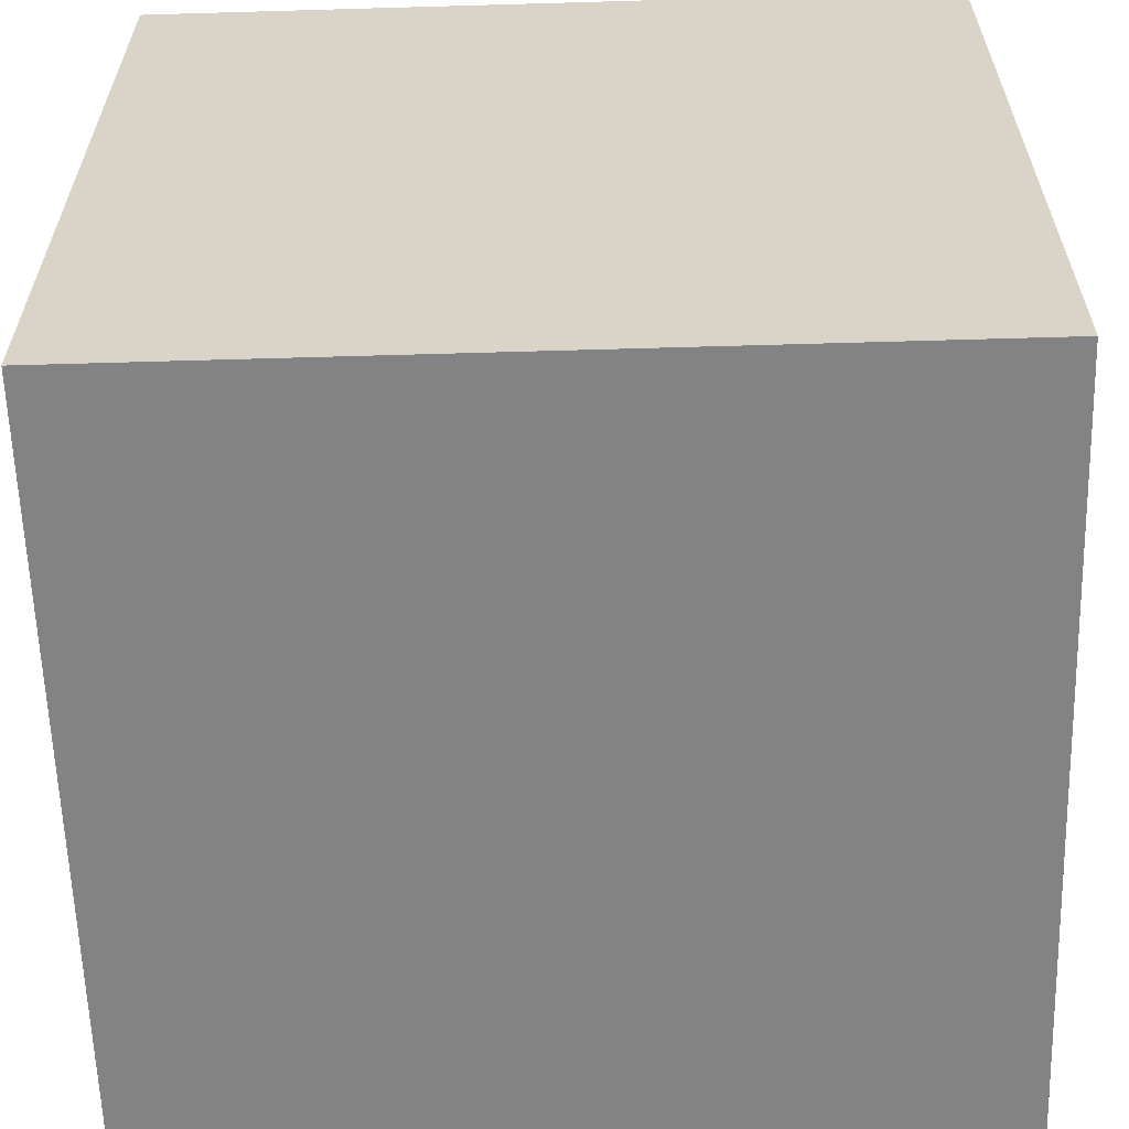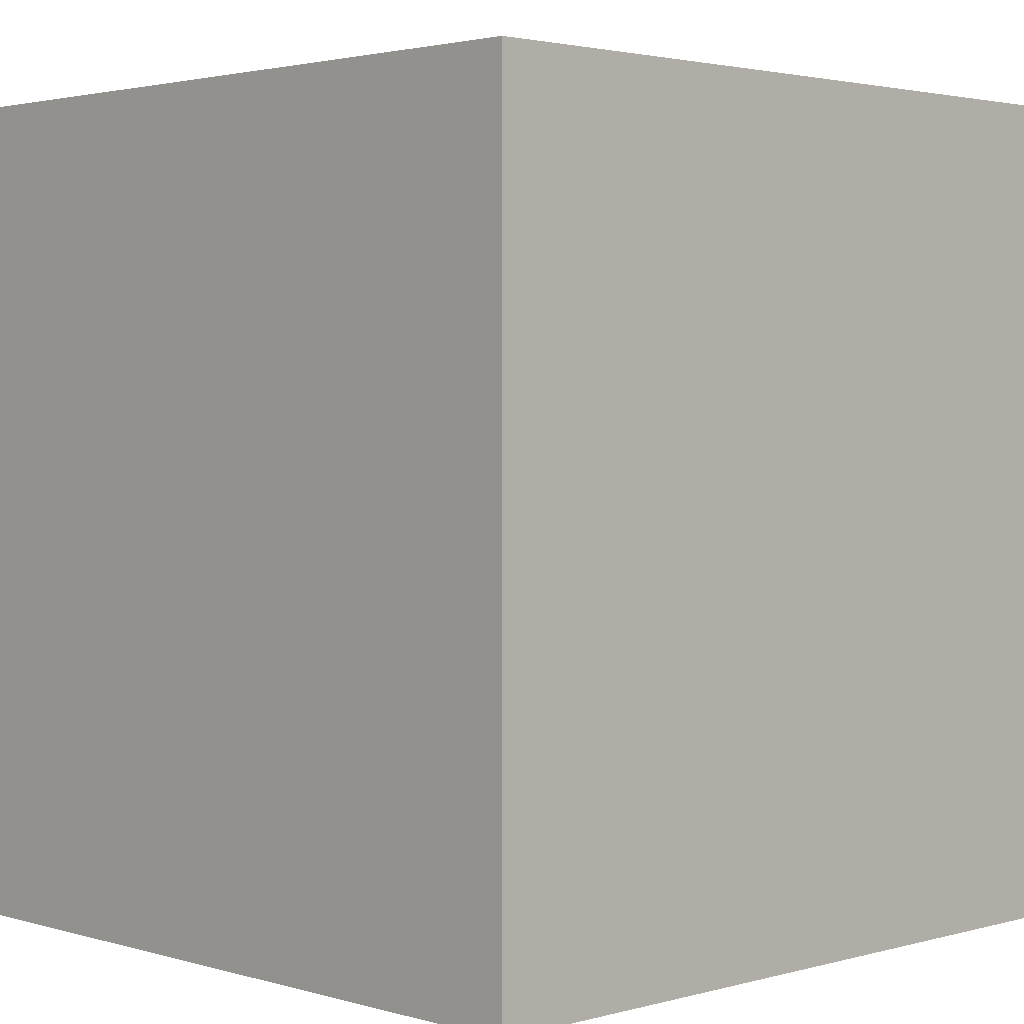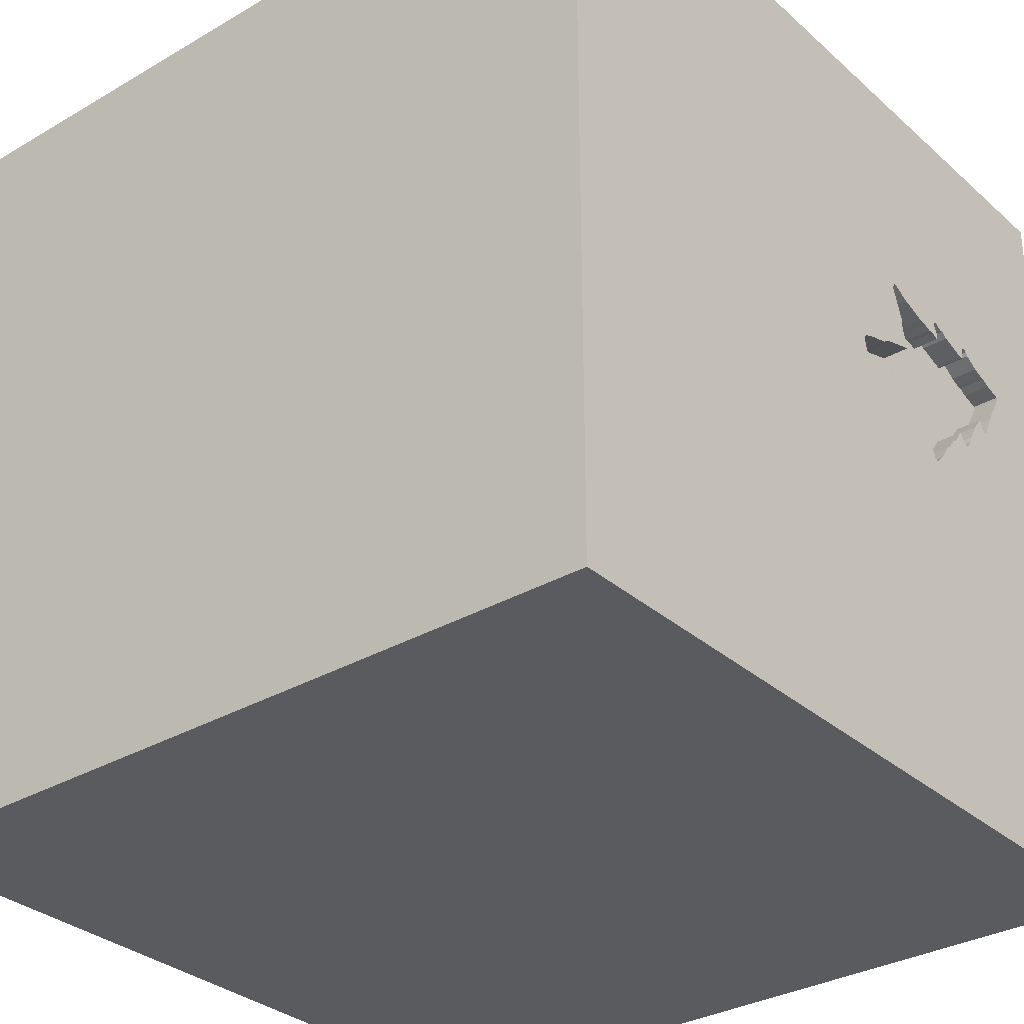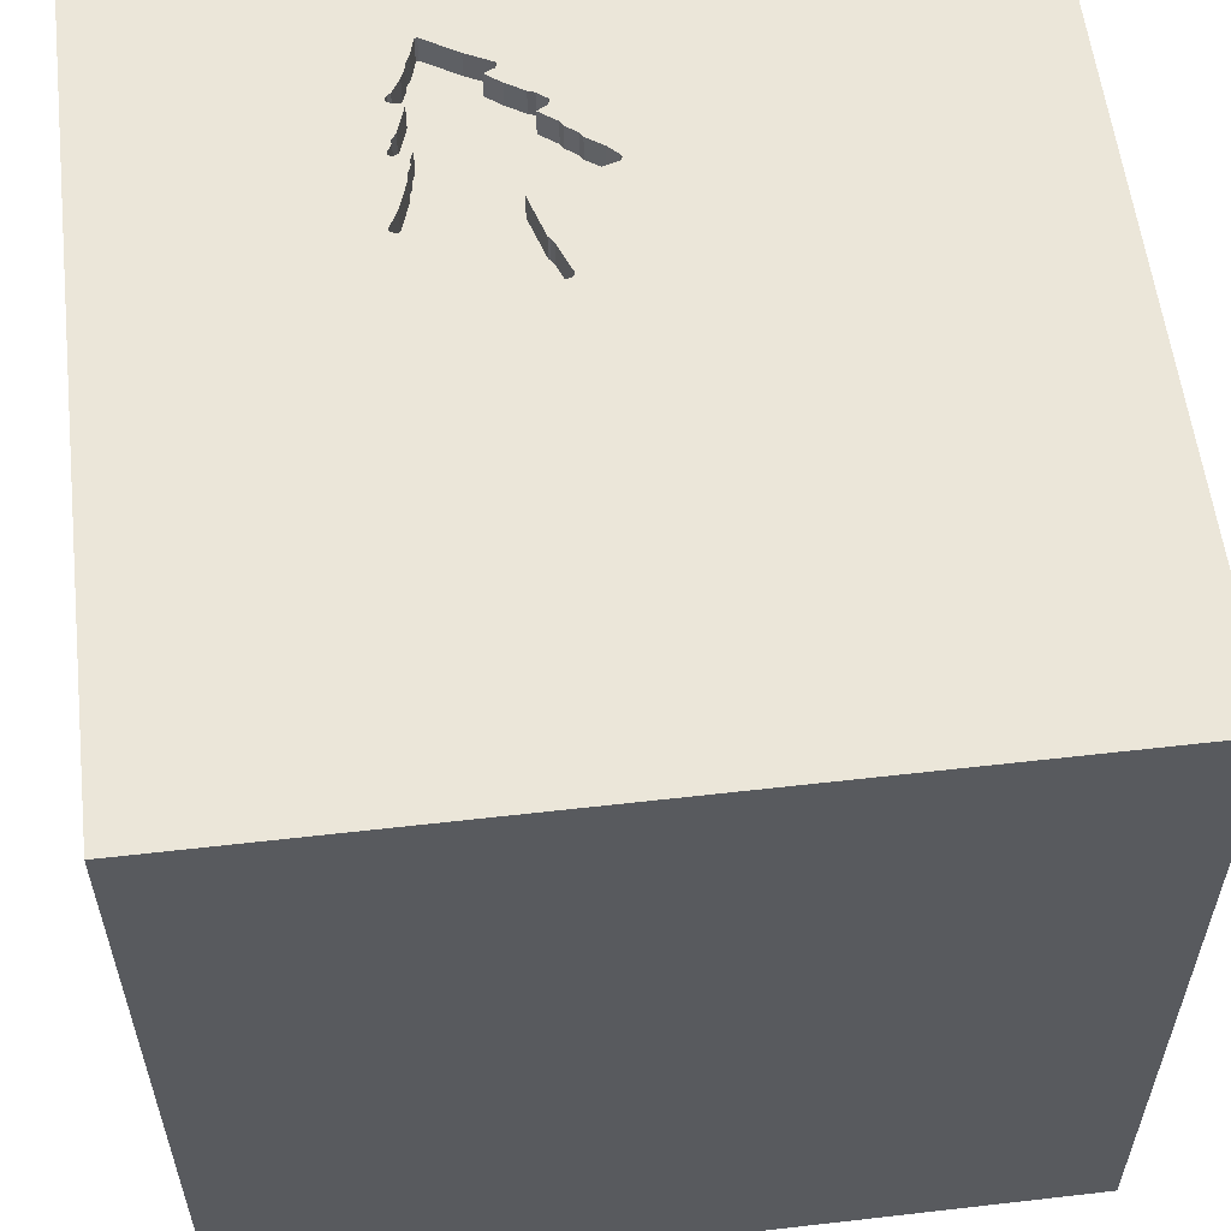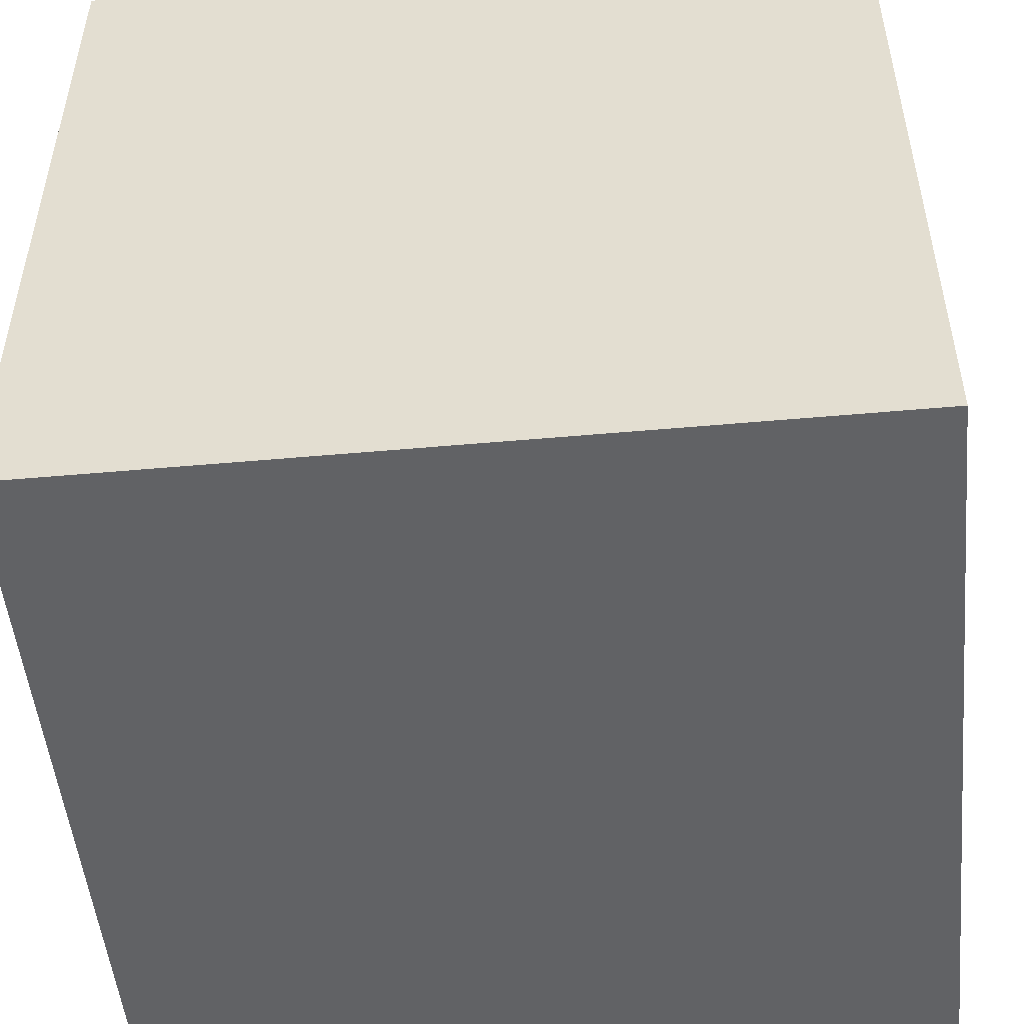
<metadata>
{"format":"obj","ext":"obj","renderer":"f3d","projection":"perspective","resolution":1024,"background":"white","views":[{"elev":-61.0,"azim":91.7,"up":"+Y"},{"elev":2.4,"azim":45.8,"up":"+Y"},{"elev":-32.0,"azim":129.3,"up":"+Z"},{"elev":57.6,"azim":83.2,"up":"+Y"},{"elev":-50.6,"azim":-174.4,"up":"+Y"}]}
</metadata>
<code>
o tree_56
v -0.8694 1.5 0.5503
v -0.8694 1.4 0.5503
v -0.5893 1.5 -0.08973
v -0.6361 1.5 -0.04904
v -1.014 1.5 0.497
v -0.4306 1.5 0.4248
v -0.4306 1.4 0.4248
v -0.8861 1.5 0.566
v -0.727 1.5 0.5614
v -0.727 1.4 0.5614
v -1.064 0.6901 -1.5
v -0.8594 1.094 1.5
v -0.7812 -1.5 -0.1823
v -0.7161 -1.5 0.6771
v -0.6641 -1.5 -1.25
v -0.3239 1.5 -0.5957
v -1.029 1.5 -0.1562
v -0.932 1.5 0.2496
v -0.9352 1.5 0.5291
v -0.7747 -0.7764 -1.5
v -0.5859 -1.25 1.5
v -0.1751 1.5 0.09713
v -0.4068 1.5 0.5943
v -0.4068 1.4 0.5943
v -0.8861 1.4 0.566
v -0.5414 1.5 0.03511
v -0.9907 1.5 0.2333
v -0.754 1.5 0.5427
v -0.5096 1.5 0.106
v -0.9975 1.5 0.4975
v -0.1042 0.2995 -1.5
v 0.4167 0.3906 1.5
v 0.1562 1.146 1.5
v 0.1562 -0.625 1.5
v 0.4297 -1.5 -1.042
v 0.4167 -1.5 0.4687
v 0.3255 -1.5 -0.1823
v 0.3906 -1.5 1.198
v -0.1302 -1.5 -1.5
v 0.1562 -1.5 1.5
v -0.08138 1.19 -1.5
v 0.8838 1.5 -0.6803
v 0.5013 1.5 0.6494
v 0.1562 1.5 -1.5
v -0.1302 1.5 1.5
v 0.5859 -0.7308 -1.5
v 0.599 -1.224 1.5
v 0.5208 -0.4818 1.5
v -0.7257 1.5 0.06329
v -0.7257 1.4 0.06329
v 0.02604 -1.094 1.5
v -0.1562 0.4427 1.5
v -0.1042 -0.1562 1.5
v -0.07812 -1.5 -1.042
v -0.2344 -1.5 0.3516
v -0.1823 -1.5 1.198
v -0.2928 1.5 0.2767
v -0.2928 1.4 0.2767
v -0.8112 1.5 0.0995
v -0.8697 1.5 0.1544
v -0.8697 1.4 0.1544
v -0.1878 1.5 0.09023
v -0.1878 1.4 0.09023
v -1.084 1.5 0.4688
v -0.5766 1.5 -0.08283
v -0.5766 1.4 -0.08283
v -0.8649 1.5 0.5115
v -0.5242 1.5 0.05675
v -0.5242 1.4 0.05675
v -0.2394 1.5 0.1106
v 1.25 0.4427 1.5
v 1.237 -0.2083 1.5
v 1.276 -1.5 -0.1042
v 1.5 -1.5 1.5
v -0.4706 1.5 0.5598
v -0.4706 1.4 0.5598
v -0.1815 1.5 0.09367
v -0.321 1.5 0.146
v -0.321 1.4 0.146
v -0.9082 1.5 0.5458
v -0.9082 1.4 0.5458
v -0.5992 1.5 -0.0868
v -0.3098 1.5 0.14
v -0.754 1.4 0.5427
v -0.6847 1.5 0.5194
v -0.2979 1.5 0.1338
v -0.2979 1.4 0.1338
v -0.4295 1.5 0.4367
v -0.1751 1.4 0.09713
v -1.014 1.4 0.497
v -0.7171 1.5 0.5584
v -0.7171 1.4 0.5584
v -0.8338 1.5 0.09553
v -0.8338 1.4 0.09553
v -0.6852 1.5 0.5221
v -0.6951 1.5 0.02209
v -0.6951 1.4 0.02208
v -0.8608 1.5 0.1304
v -0.9515 1.5 0.2751
v -0.9515 1.4 0.2751
v -0.3904 1.5 0.3112
v -0.5717 1.5 0.5258
v -0.8608 1.4 0.1304
v -0.672 1.5 0.5664
v -0.638 -0.6771 1.5
v -0.625 0.3906 1.5
v -0.625 -1.5 1.25
v -0.3906 -1.5 -0.5208
v -0.3906 1.5 1.12
v -0.3866 1.5 0.5722
v -0.3866 1.4 0.5722
v -1.5 -0.638 -0.3906
v -1.5 0.1562 -1.146
v -1.5 0.599 0.1823
v -1.5 0.1562 1.25
v -1.5 0.5729 -0.5208
v -1.5 0.1823 0.7812
v -1.5 0.1302 -1.5
v -1.5 0.1562 1.5
v -1.5 -0.1823 -0.6641
v -1.5 0.03906 0
v -1.5 1.016 -0.8724
v -1.5 1.185 0.5469
v -1.5 1.185 -0.1823
v -1.5 1.5 1.5
v -1.5 1.5 -1.5
v -1.5 -0.4688 0.5469
v -1.5 -0.3385 1.133
v -1.5 -0.5208 -1.25
v -1.5 -1.5 0.1302
v -1.5 -1.5 1.5
v -1.5 -1.5 -1.5
v -1.5 0.7031 1.029
v -1.5 0.7812 -1.302
v -1.5 1.5 -0.1042
v -1.5 -1.302 -0.7812
v -1.5 -1.198 0.1823
v -1.5 -1.198 -0.3125
v -1.5 -1.198 0.625
v -1.038 1.5 0.3275
v -1.038 1.4 0.3275
v -0.7896 1.5 0.1359
v -0.7896 1.4 0.1359
v -0.191 1.5 0.241
v -0.191 1.4 0.241
v -0.8649 1.4 0.5115
v 0.7812 -1.5 -0.02604
v 1.5 -1.5 -1.5
v 0.625 1.354 1.5
v 1.5 1.5 1.5
v -0.9681 1.5 0.2373
v -0.9681 1.4 0.2373
v -0.406 1.5 0.5154
v -0.6812 1.5 0.4995
v -0.6812 1.4 0.4995
v -0.9809 1.5 0.2304
v -0.8045 1.5 0.5256
v -0.9809 1.4 0.2304
v -0.9091 1.5 0.2197
v -0.9091 1.4 0.2197
v -0.6508 1.5 0.5119
v -0.3813 1.5 0.1693
v -0.6361 1.4 -0.04904
v -0.6508 1.4 0.5119
v -0.4281 1.5 0.4509
v -0.4281 1.4 0.4509
v -0.6852 1.5 0.5757
v -0.3969 1.5 0.5914
v -0.8239 1.5 0.0926
v -0.8239 1.4 0.0926
v 1.5 -0.6901 0.9831
v 1.5 -0.8854 -0.9928
v 1.5 0.9342 -0.3971
v 1.5 -0.1302 -1.5
v 1.5 0.2083 -1.198
v 1.5 0.1042 1.5
v 1.5 -0.1937 -0.1074
v 1.5 0.8333 0.8138
v 1.5 -1.5 -0.1042
v 1.5 1.5 -1.5
v 1.5 1.5 0.1562
v 1.5 -1.185 0.1823
v -1.198 0.2604 1.5
v -1.198 -0.4427 1.5
v -1.211 -1.5 0.2604
v -1.172 -1.5 -0.5208
v -1.113 1.5 0.4517
v -1.146 0.7552 1.5
v -0.7657 1.5 0.1036
v -0.1478 1.5 0.2067
v -0.1478 1.4 0.2067
v -0.3118 1.5 0.2855
v -0.1607 1.5 0.1547
v -0.1581 1.5 0.2258
v -0.5357 1.5 0.5379
v -1.11 1.5 0.4615
v -1.11 1.4 0.4615
v -0.8551 1.5 0.5086
v -0.8551 1.4 0.5086
v -0.3125 1.055 1.5
v -0.1581 1.4 0.2258
v -0.8989 1.5 0.5591
v -0.3228 1.5 0.1492
v -0.2623 1.5 0.2623
v -0.6296 1.5 0.5109
v -0.6296 1.4 0.5109
v -0.5992 1.4 -0.0868
v -0.4271 1.5 0.4184
v -0.4271 1.4 0.4184
v -0.5992 1.5 0.5233
v -0.3969 1.4 0.5914
v 0.8333 0.625 1.5
v 0.8333 -0.1562 1.5
v 1.094 0.7747 -1.5
v 0.8594 -1.5 -0.8333
v 0.8594 -1.5 0.625
v -0.8763 1.5 0.5631
v -0.8763 1.4 0.5631
v -0.5992 1.4 0.5233
v -0.7438 1.5 0.07407
v -0.7438 1.4 0.07407
v -0.6852 1.4 0.5757
v -0.6769 1.5 0.01131
v -0.6769 1.4 0.01131
v -0.6685 1.5 0.56
v -0.6685 1.4 0.56
v -0.2893 1.5 0.2703
v -0.2893 1.4 0.2703
v -1.046 1.5 0.4798
v -1.046 1.4 0.4798
v -1.113 1.4 0.4517
v -0.9907 1.4 0.2333
v -0.5893 1.4 -0.08973
v -0.6852 1.4 0.5221
v -0.4019 1.5 0.5929
v -0.6754 1.5 0.5727
v -0.6754 1.4 0.5727
v -0.4486 1.5 0.3285
v -0.4486 1.4 0.3285
v -0.3257 1.5 0.2919
v -0.3257 1.4 0.2919
v -0.9975 1.4 0.4975
v -0.9607 1.5 0.5133
v -0.8112 1.4 0.0995
v -0.9607 1.4 0.5133
v -0.5414 1.4 0.03511
v -0.5717 1.4 0.5258
v -0.4818 1.5 0.1993
v -0.4818 1.4 0.1993
v -0.8989 1.4 0.5591
v -0.3245 1.5 0.1524
v -0.3245 1.4 0.1524
f 139 130 131
f 119 128 131
f 130 185 131
f 40 21 131
f 184 119 131
f 139 137 130
f 185 14 131
f 107 40 131
f 21 105 131
f 128 139 131
f 131 14 107
f 107 56 40
f 105 184 131
f 119 115 128
f 128 127 139
f 40 51 21
f 137 138 130
f 14 56 107
f 184 183 119
f 127 137 139
f 56 38 40
f 40 47 51
f 138 132 130
f 130 186 185
f 185 55 14
f 51 105 21
f 105 183 184
f 119 133 115
f 115 117 128
f 128 117 127
f 127 112 137
f 138 136 132
f 132 186 130
f 51 34 105
f 105 106 183
f 185 13 55
f 14 55 56
f 186 13 185
f 183 188 119
f 125 133 119
f 133 117 115
f 117 121 127
f 121 112 127
f 112 138 137
f 38 74 40
f 74 47 40
f 34 53 105
f 53 106 105
f 188 125 119
f 55 38 56
f 47 48 51
f 55 36 38
f 48 34 51
f 106 188 183
f 138 112 136
f 186 108 13
f 38 216 74
f 133 114 117
f 117 114 121
f 121 120 112
f 112 132 136
f 36 216 38
f 34 48 53
f 53 52 106
f 188 12 125
f 13 108 55
f 74 48 47
f 106 12 188
f 125 123 133
f 132 108 186
f 108 37 55
f 37 36 55
f 48 32 53
f 123 114 133
f 132 15 108
f 112 129 132
f 74 72 48
f 52 200 106
f 106 200 12
f 120 129 112
f 37 147 36
f 72 213 48
f 213 32 48
f 32 52 53
f 15 54 108
f 147 216 36
f 114 116 121
f 121 116 120
f 73 74 216
f 123 124 114
f 200 125 12
f 125 109 9
f 125 9 28
f 125 135 123
f 120 113 129
f 54 37 108
f 147 73 216
f 74 176 72
f 213 212 32
f 52 33 200
f 200 45 125
f 157 198 67
f 157 67 1
f 202 80 19
f 157 1 217
f 28 157 217
f 202 19 125
f 28 217 8
f 8 202 125
f 8 125 28
f 85 95 225
f 210 85 225
f 167 91 9
f 210 225 104
f 210 104 236
f 167 9 109
f 102 210 236
f 236 167 109
f 109 195 102
f 236 109 102
f 125 19 243
f 124 116 114
f 116 113 120
f 132 39 15
f 54 35 37
f 73 179 74
f 182 171 74
f 171 176 74
f 32 33 52
f 109 125 45
f 161 154 85
f 210 205 161
f 210 161 85
f 5 229 64
f 243 30 5
f 5 64 125
f 125 243 5
f 187 135 125
f 129 118 132
f 20 39 132
f 182 74 179
f 43 153 110
f 75 195 109
f 43 110 168
f 23 75 109
f 109 43 168
f 168 235 23
f 168 23 109
f 125 64 196
f 125 196 187
f 135 124 123
f 113 118 129
f 20 132 118
f 72 212 213
f 33 45 200
f 88 165 153
f 88 153 43
f 17 187 140
f 99 18 17
f 17 140 27
f 151 99 17
f 156 151 17
f 17 27 156
f 17 135 187
f 39 54 15
f 35 215 37
f 215 147 37
f 177 171 182
f 72 71 212
f 101 238 208
f 208 6 88
f 101 208 88
f 98 93 17
f 159 60 98
f 17 18 159
f 17 159 98
f 122 113 116
f 46 39 20
f 212 33 32
f 43 22 193
f 43 193 190
f 204 88 43
f 43 190 194
f 144 204 43
f 194 144 43
f 88 192 240
f 88 240 101
f 220 49 17
f 59 189 220
f 17 93 169
f 169 59 220
f 17 169 220
f 31 46 20
f 215 73 147
f 204 227 57
f 57 192 88
f 88 204 57
f 17 49 96
f 3 65 16
f 3 16 17
f 82 3 17
f 96 223 4
f 4 82 17
f 17 96 4
f 59 142 189
f 124 122 116
f 176 71 72
f 16 22 43
f 16 86 70
f 62 77 22
f 16 70 62
f 16 62 22
f 16 65 26
f 16 26 68
f 122 134 113
f 11 20 118
f 39 35 54
f 178 171 177
f 178 176 171
f 212 150 33
f 43 109 45
f 16 68 29
f 134 118 113
f 31 20 11
f 172 182 179
f 172 177 182
f 173 178 177
f 150 149 33
f 149 45 33
f 42 16 43
f 29 86 16
f 83 86 162
f 162 251 203
f 78 83 162
f 162 203 78
f 71 150 212
f 149 150 45
f 162 86 29
f 29 248 162
f 135 122 124
f 39 148 35
f 215 148 73
f 176 150 71
f 43 45 150
f 126 135 17
f 135 126 122
f 134 126 118
f 46 148 39
f 148 179 73
f 16 126 17
f 11 118 126
f 214 31 41
f 35 148 215
f 178 150 176
f 41 31 11
f 214 46 31
f 172 179 148
f 126 134 122
f 175 173 177
f 175 177 172
f 180 173 175
f 44 16 42
f 126 41 11
f 44 214 41
f 181 178 173
f 181 42 43
f 180 44 42
f 44 126 16
f 44 41 126
f 180 214 44
f 174 46 214
f 174 175 172
f 180 181 173
f 181 150 178
f 181 43 150
f 180 42 181
f 180 174 214
f 174 148 46
f 174 172 148
f 180 175 174
f 10 92 84
f 92 10 91
f 10 84 28
f 28 9 10
f 234 84 92
f 9 91 10
f 91 167 92
f 155 84 234
f 234 92 226
f 222 92 167
f 157 28 84
f 84 199 157
f 155 199 84
f 85 154 155
f 155 234 85
f 234 226 95
f 222 226 92
f 198 157 199
f 155 160 199
f 234 95 85
f 154 161 155
f 225 95 226
f 226 222 237
f 167 236 237
f 237 222 167
f 199 146 198
f 155 143 160
f 100 199 160
f 164 155 161
f 104 225 226
f 226 237 104
f 236 104 237
f 67 198 146
f 100 146 199
f 249 143 155
f 61 160 143
f 100 160 18
f 18 99 100
f 164 206 155
f 146 2 67
f 146 100 245
f 249 50 143
f 239 249 155
f 160 61 159
f 61 143 103
f 159 18 160
f 99 151 100
f 161 205 206
f 206 164 161
f 206 239 155
f 1 67 2
f 81 2 146
f 81 146 245
f 245 100 242
f 69 50 249
f 221 143 50
f 249 239 241
f 60 159 61
f 61 103 60
f 143 244 103
f 152 100 151
f 205 210 206
f 247 239 206
f 2 218 1
f 250 2 81
f 19 80 81
f 81 245 19
f 245 242 243
f 141 242 100
f 50 69 246
f 69 249 29
f 68 69 29
f 189 142 143
f 143 221 189
f 221 50 220
f 241 252 249
f 101 240 241
f 241 239 101
f 98 60 103
f 244 143 59
f 244 94 103
f 152 232 100
f 151 156 152
f 219 206 210
f 239 247 7
f 219 247 206
f 217 1 218
f 250 218 2
f 250 81 202
f 245 243 19
f 80 202 81
f 30 243 242
f 230 242 141
f 100 232 141
f 224 50 246
f 68 26 246
f 246 69 68
f 248 29 249
f 221 220 189
f 142 59 143
f 49 220 50
f 252 241 228
f 162 248 249
f 249 252 162
f 239 238 101
f 241 240 192
f 103 94 98
f 59 169 244
f 94 244 170
f 158 232 152
f 158 152 156
f 210 102 219
f 239 7 209
f 247 166 7
f 247 219 102
f 8 217 218
f 218 25 8
f 218 250 25
f 202 8 250
f 242 90 30
f 230 90 242
f 231 230 141
f 141 232 27
f 27 140 141
f 224 97 50
f 224 246 163
f 96 49 50
f 50 97 96
f 87 252 228
f 241 58 228
f 252 251 162
f 208 238 239
f 239 209 208
f 192 57 58
f 58 241 192
f 93 98 94
f 170 244 169
f 94 170 93
f 156 27 232
f 232 158 156
f 6 208 209
f 209 7 6
f 166 247 76
f 7 166 88
f 88 6 7
f 247 102 195
f 25 250 8
f 5 30 90
f 90 230 5
f 230 231 197
f 140 187 231
f 231 141 140
f 97 224 96
f 4 223 224
f 224 163 4
f 163 246 66
f 66 246 26
f 26 65 66
f 79 252 87
f 87 228 145
f 57 227 228
f 228 58 57
f 203 251 252
f 252 79 203
f 169 93 170
f 166 76 111
f 76 247 195
f 195 75 76
f 165 88 166
f 229 5 230
f 64 229 230
f 230 197 64
f 187 196 197
f 197 231 187
f 223 96 224
f 66 207 163
f 65 3 66
f 79 87 83
f 83 78 79
f 145 63 87
f 145 228 144
f 228 227 204
f 204 144 228
f 78 203 79
f 153 165 166
f 166 111 153
f 76 24 111
f 197 196 64
f 163 207 4
f 66 233 207
f 233 66 3
f 86 83 87
f 89 63 145
f 70 86 87
f 87 63 70
f 144 194 145
f 111 110 153
f 75 23 24
f 24 76 75
f 211 111 24
f 82 4 207
f 207 233 82
f 3 82 233
f 77 62 63
f 63 89 77
f 89 145 191
f 63 62 70
f 201 145 194
f 168 110 111
f 111 211 168
f 23 235 24
f 235 168 211
f 211 24 235
f 22 77 89
f 89 191 193
f 193 22 89
f 201 191 145
f 191 190 193
f 194 190 191
f 191 201 194

</code>
